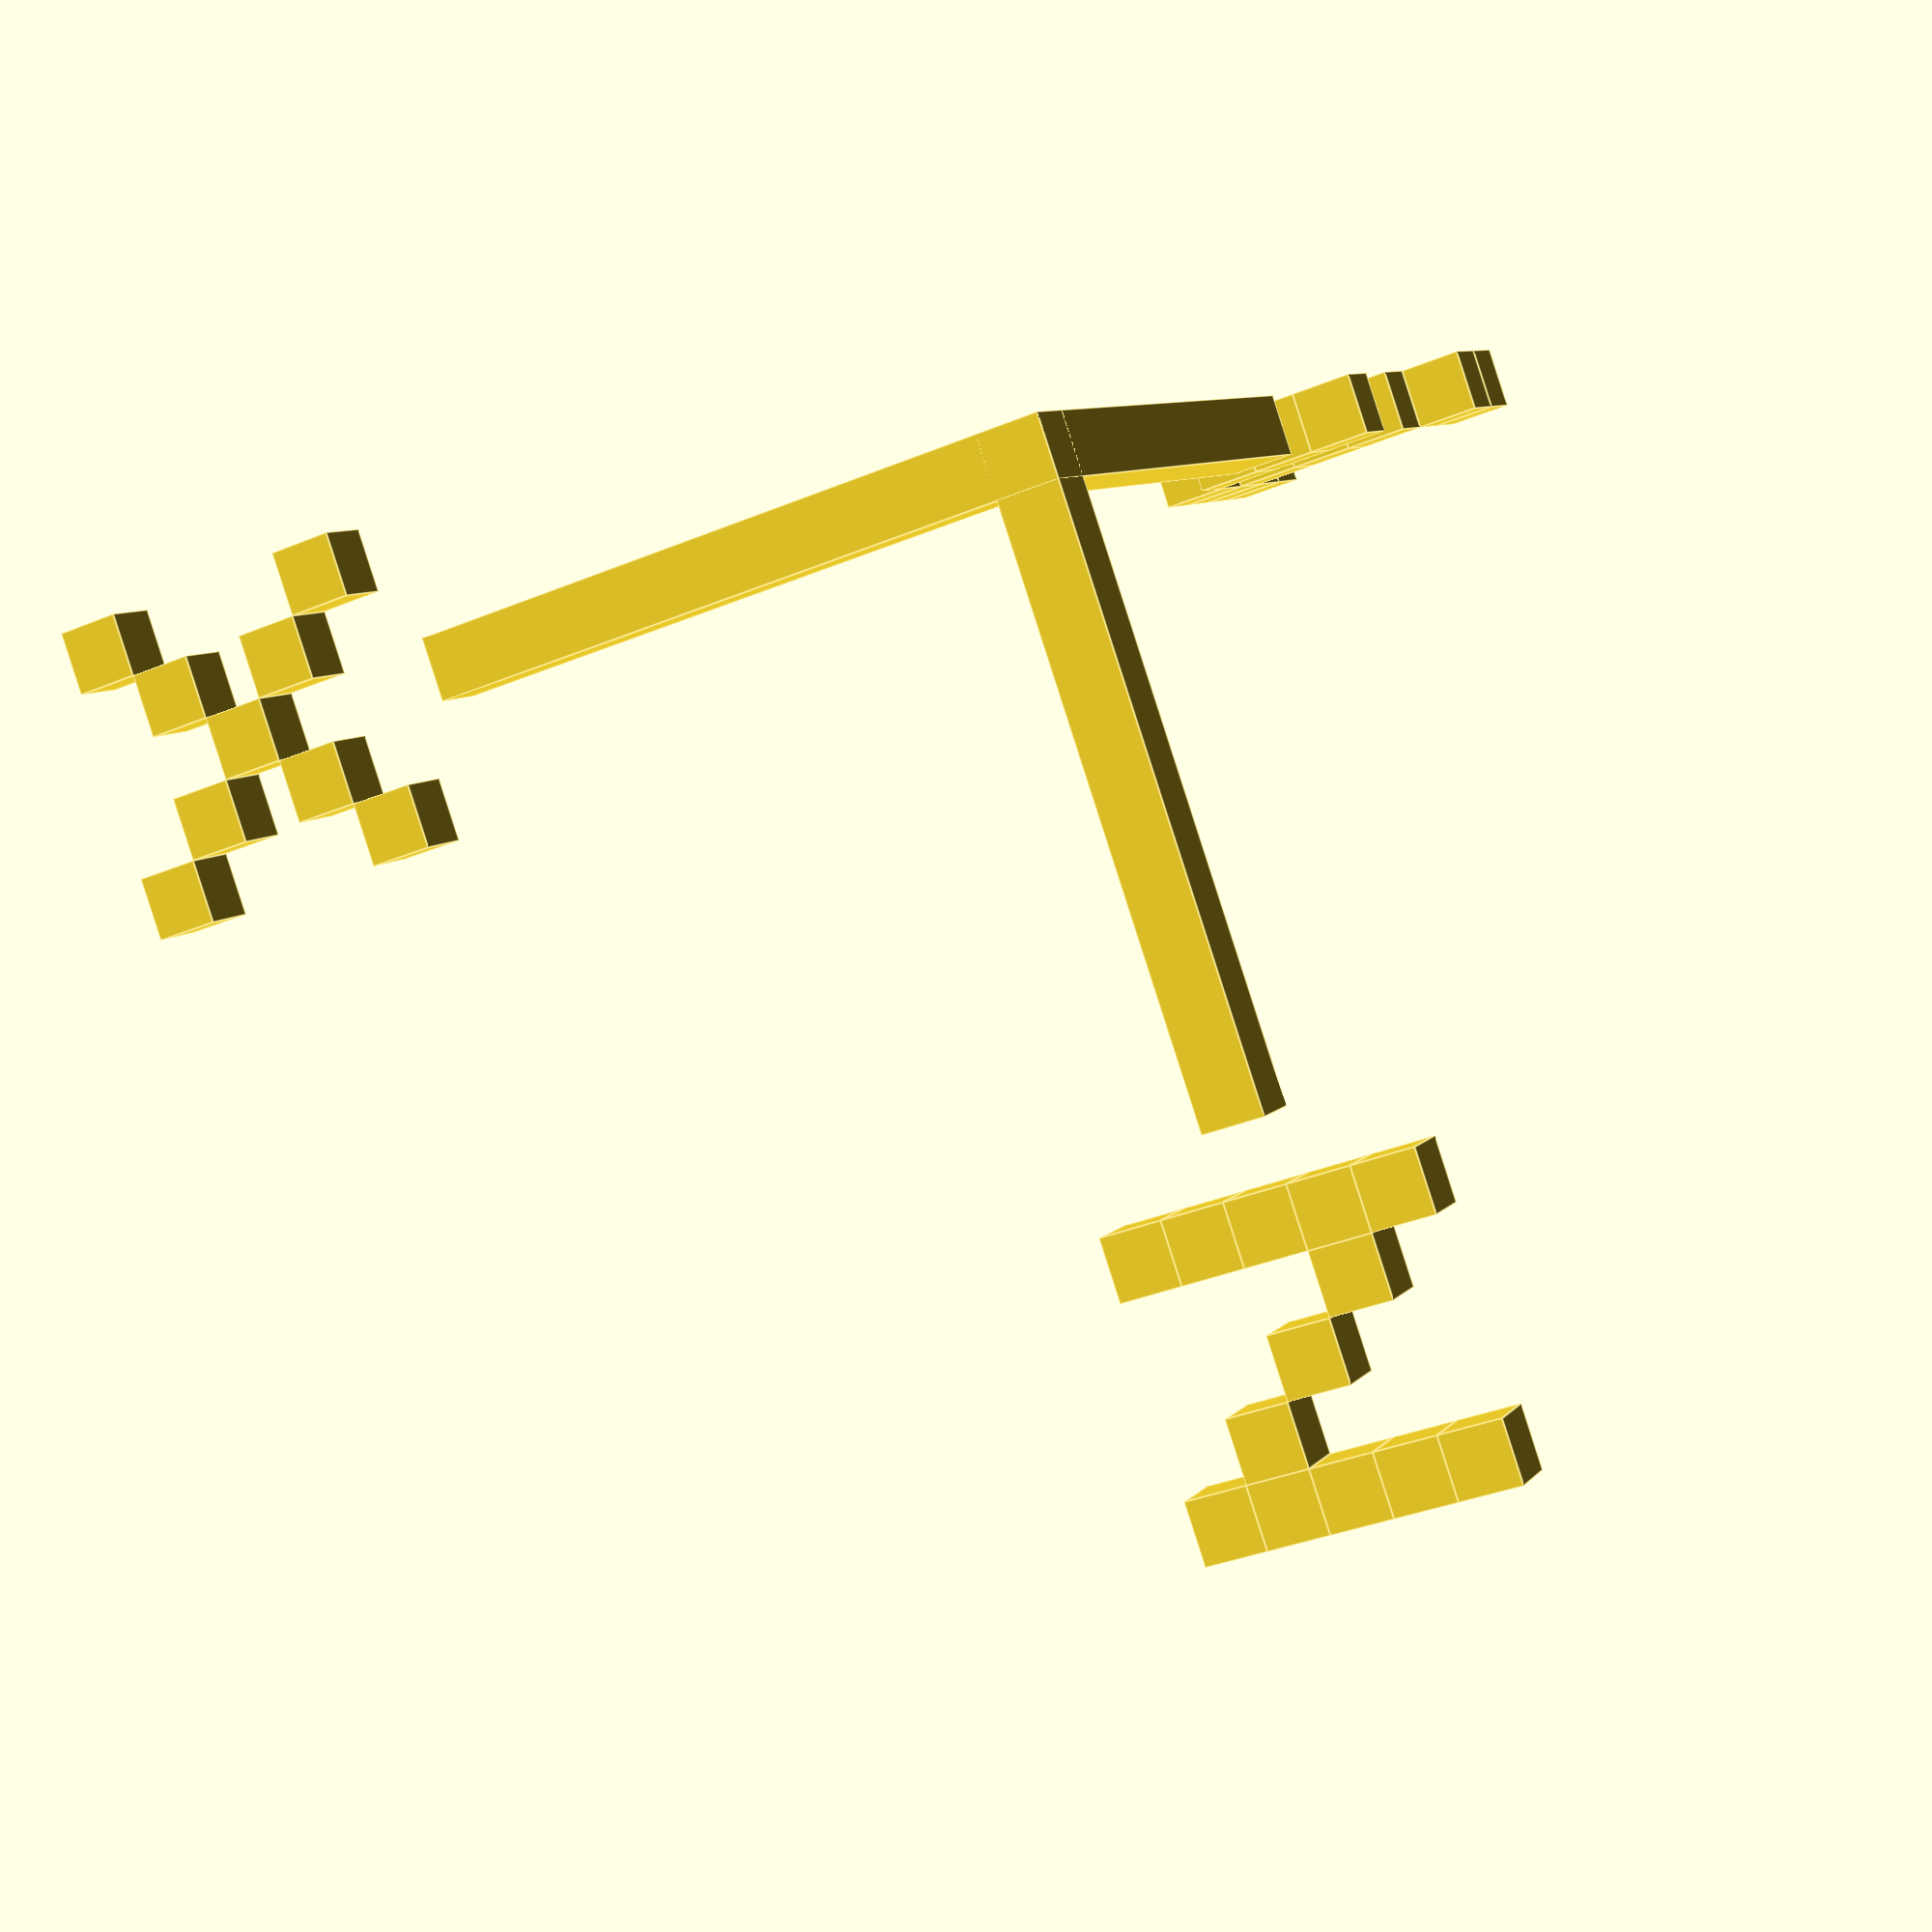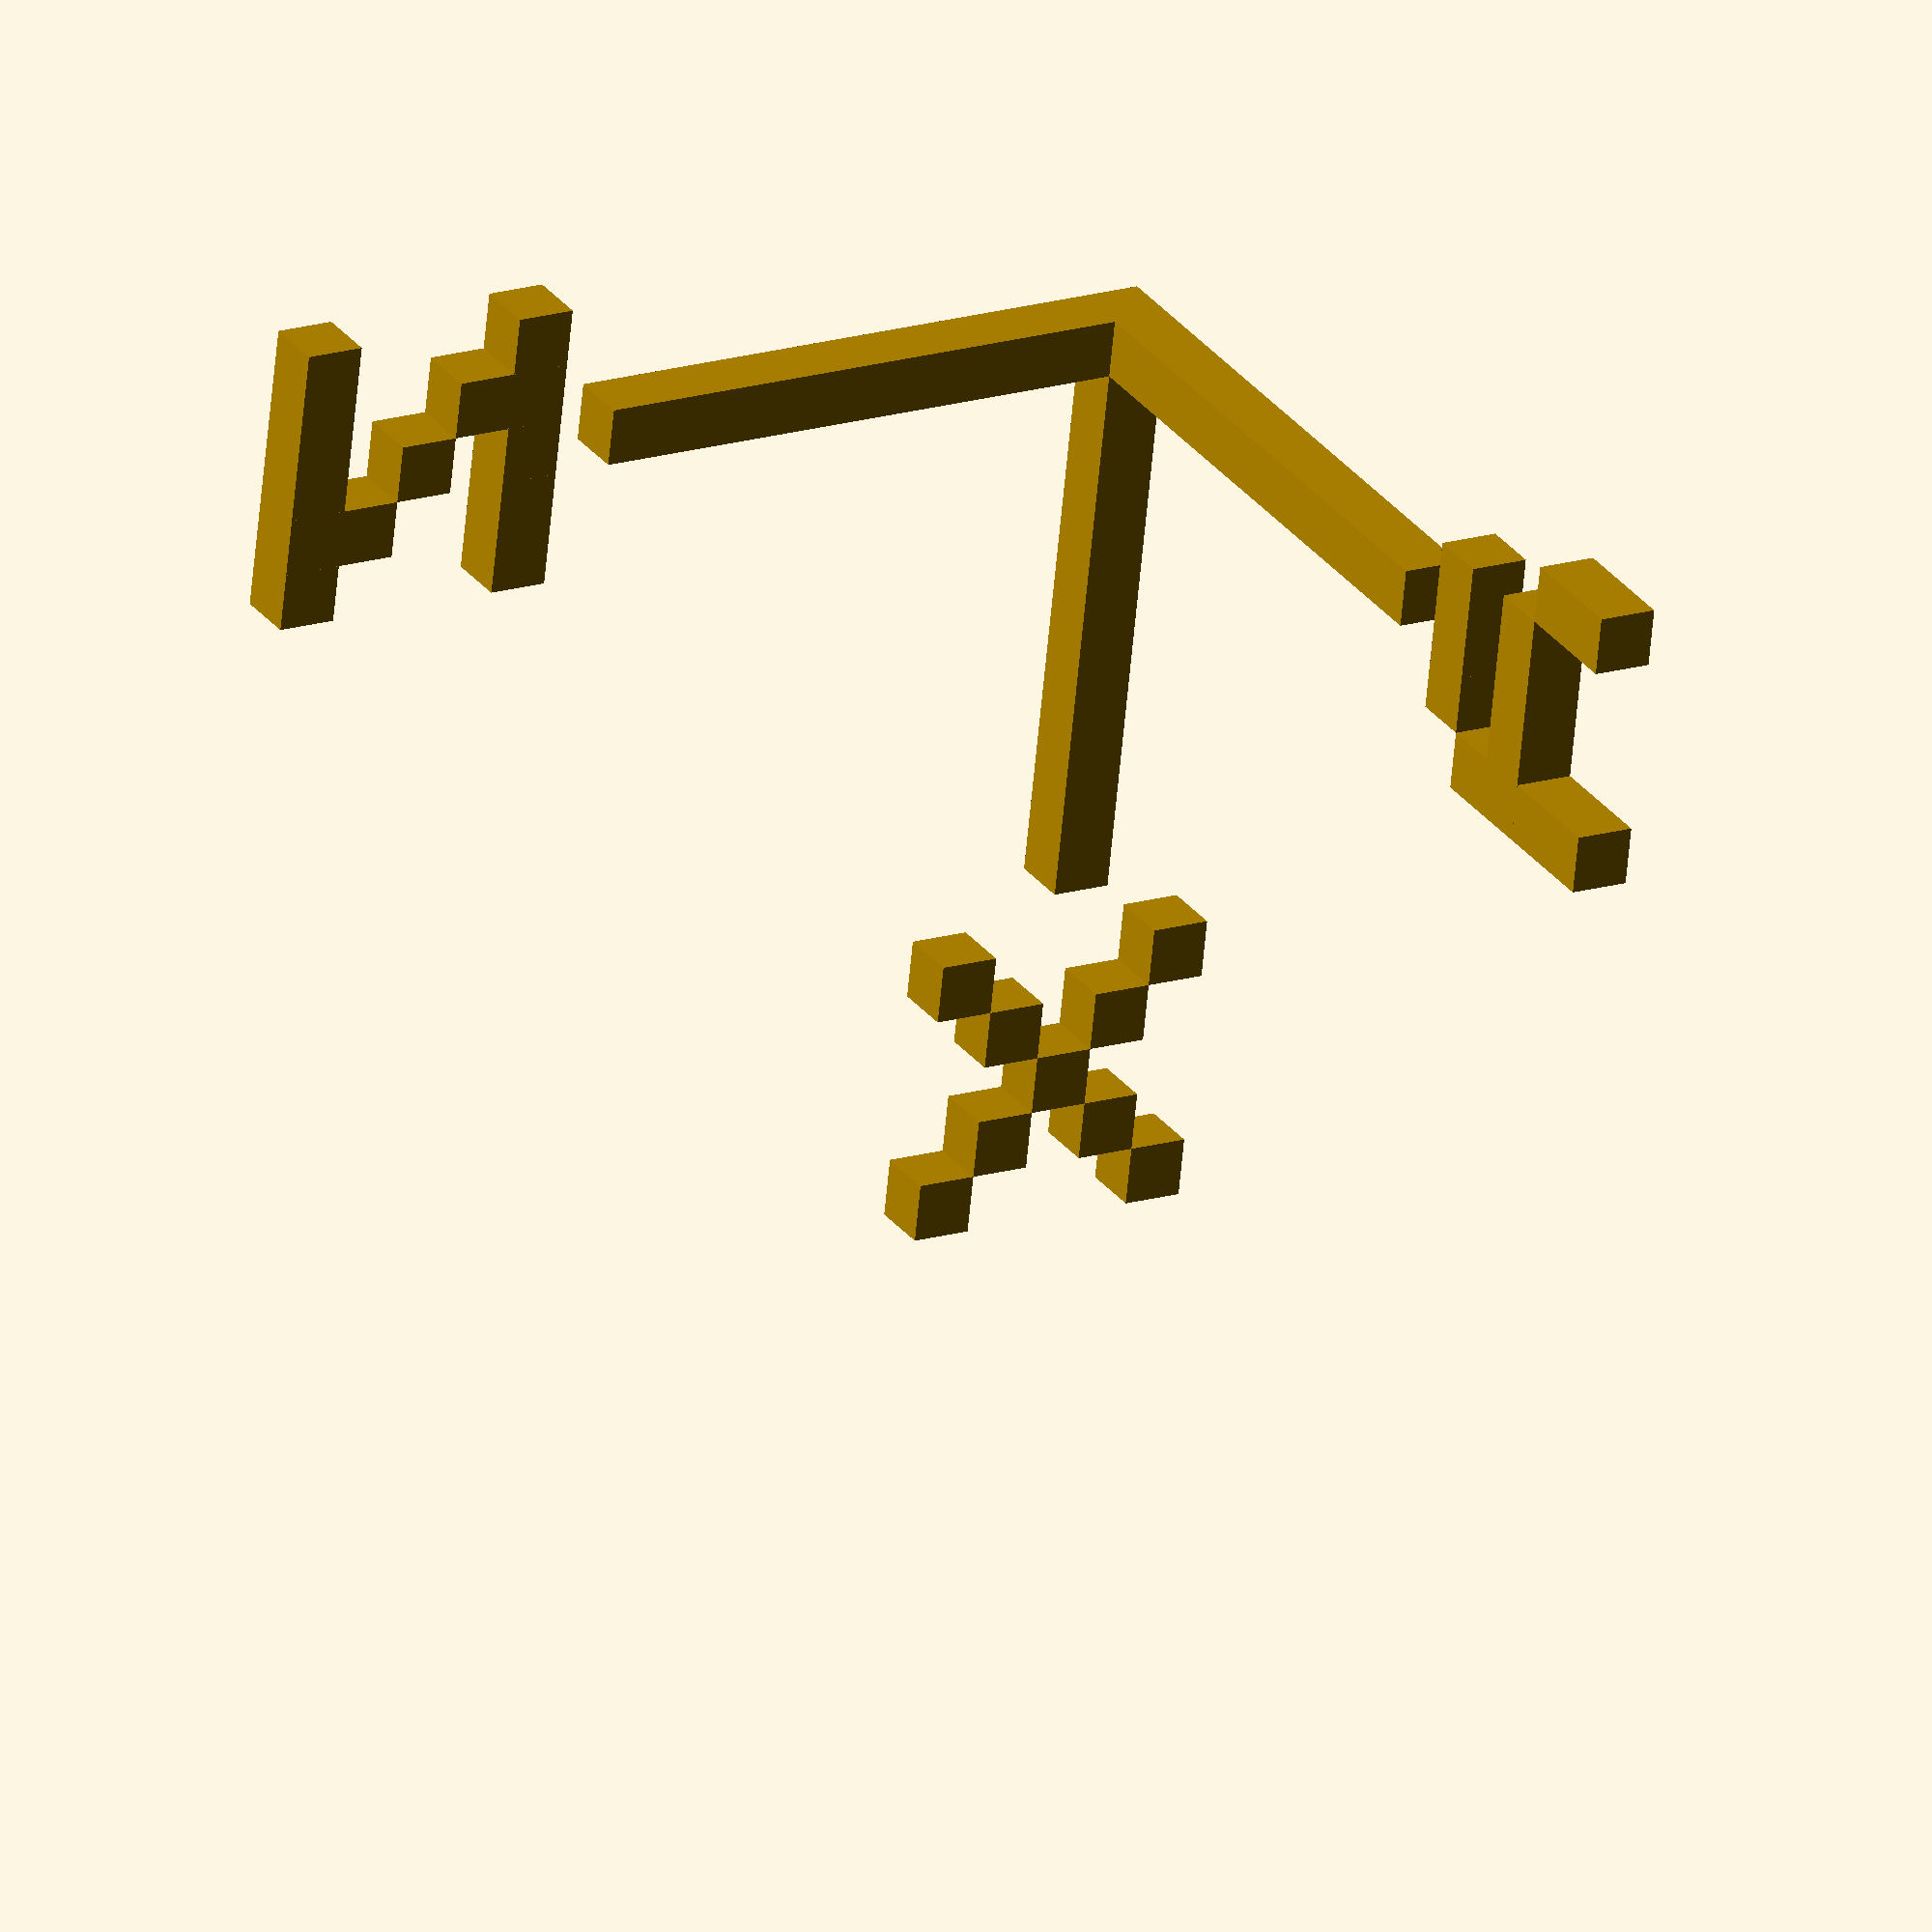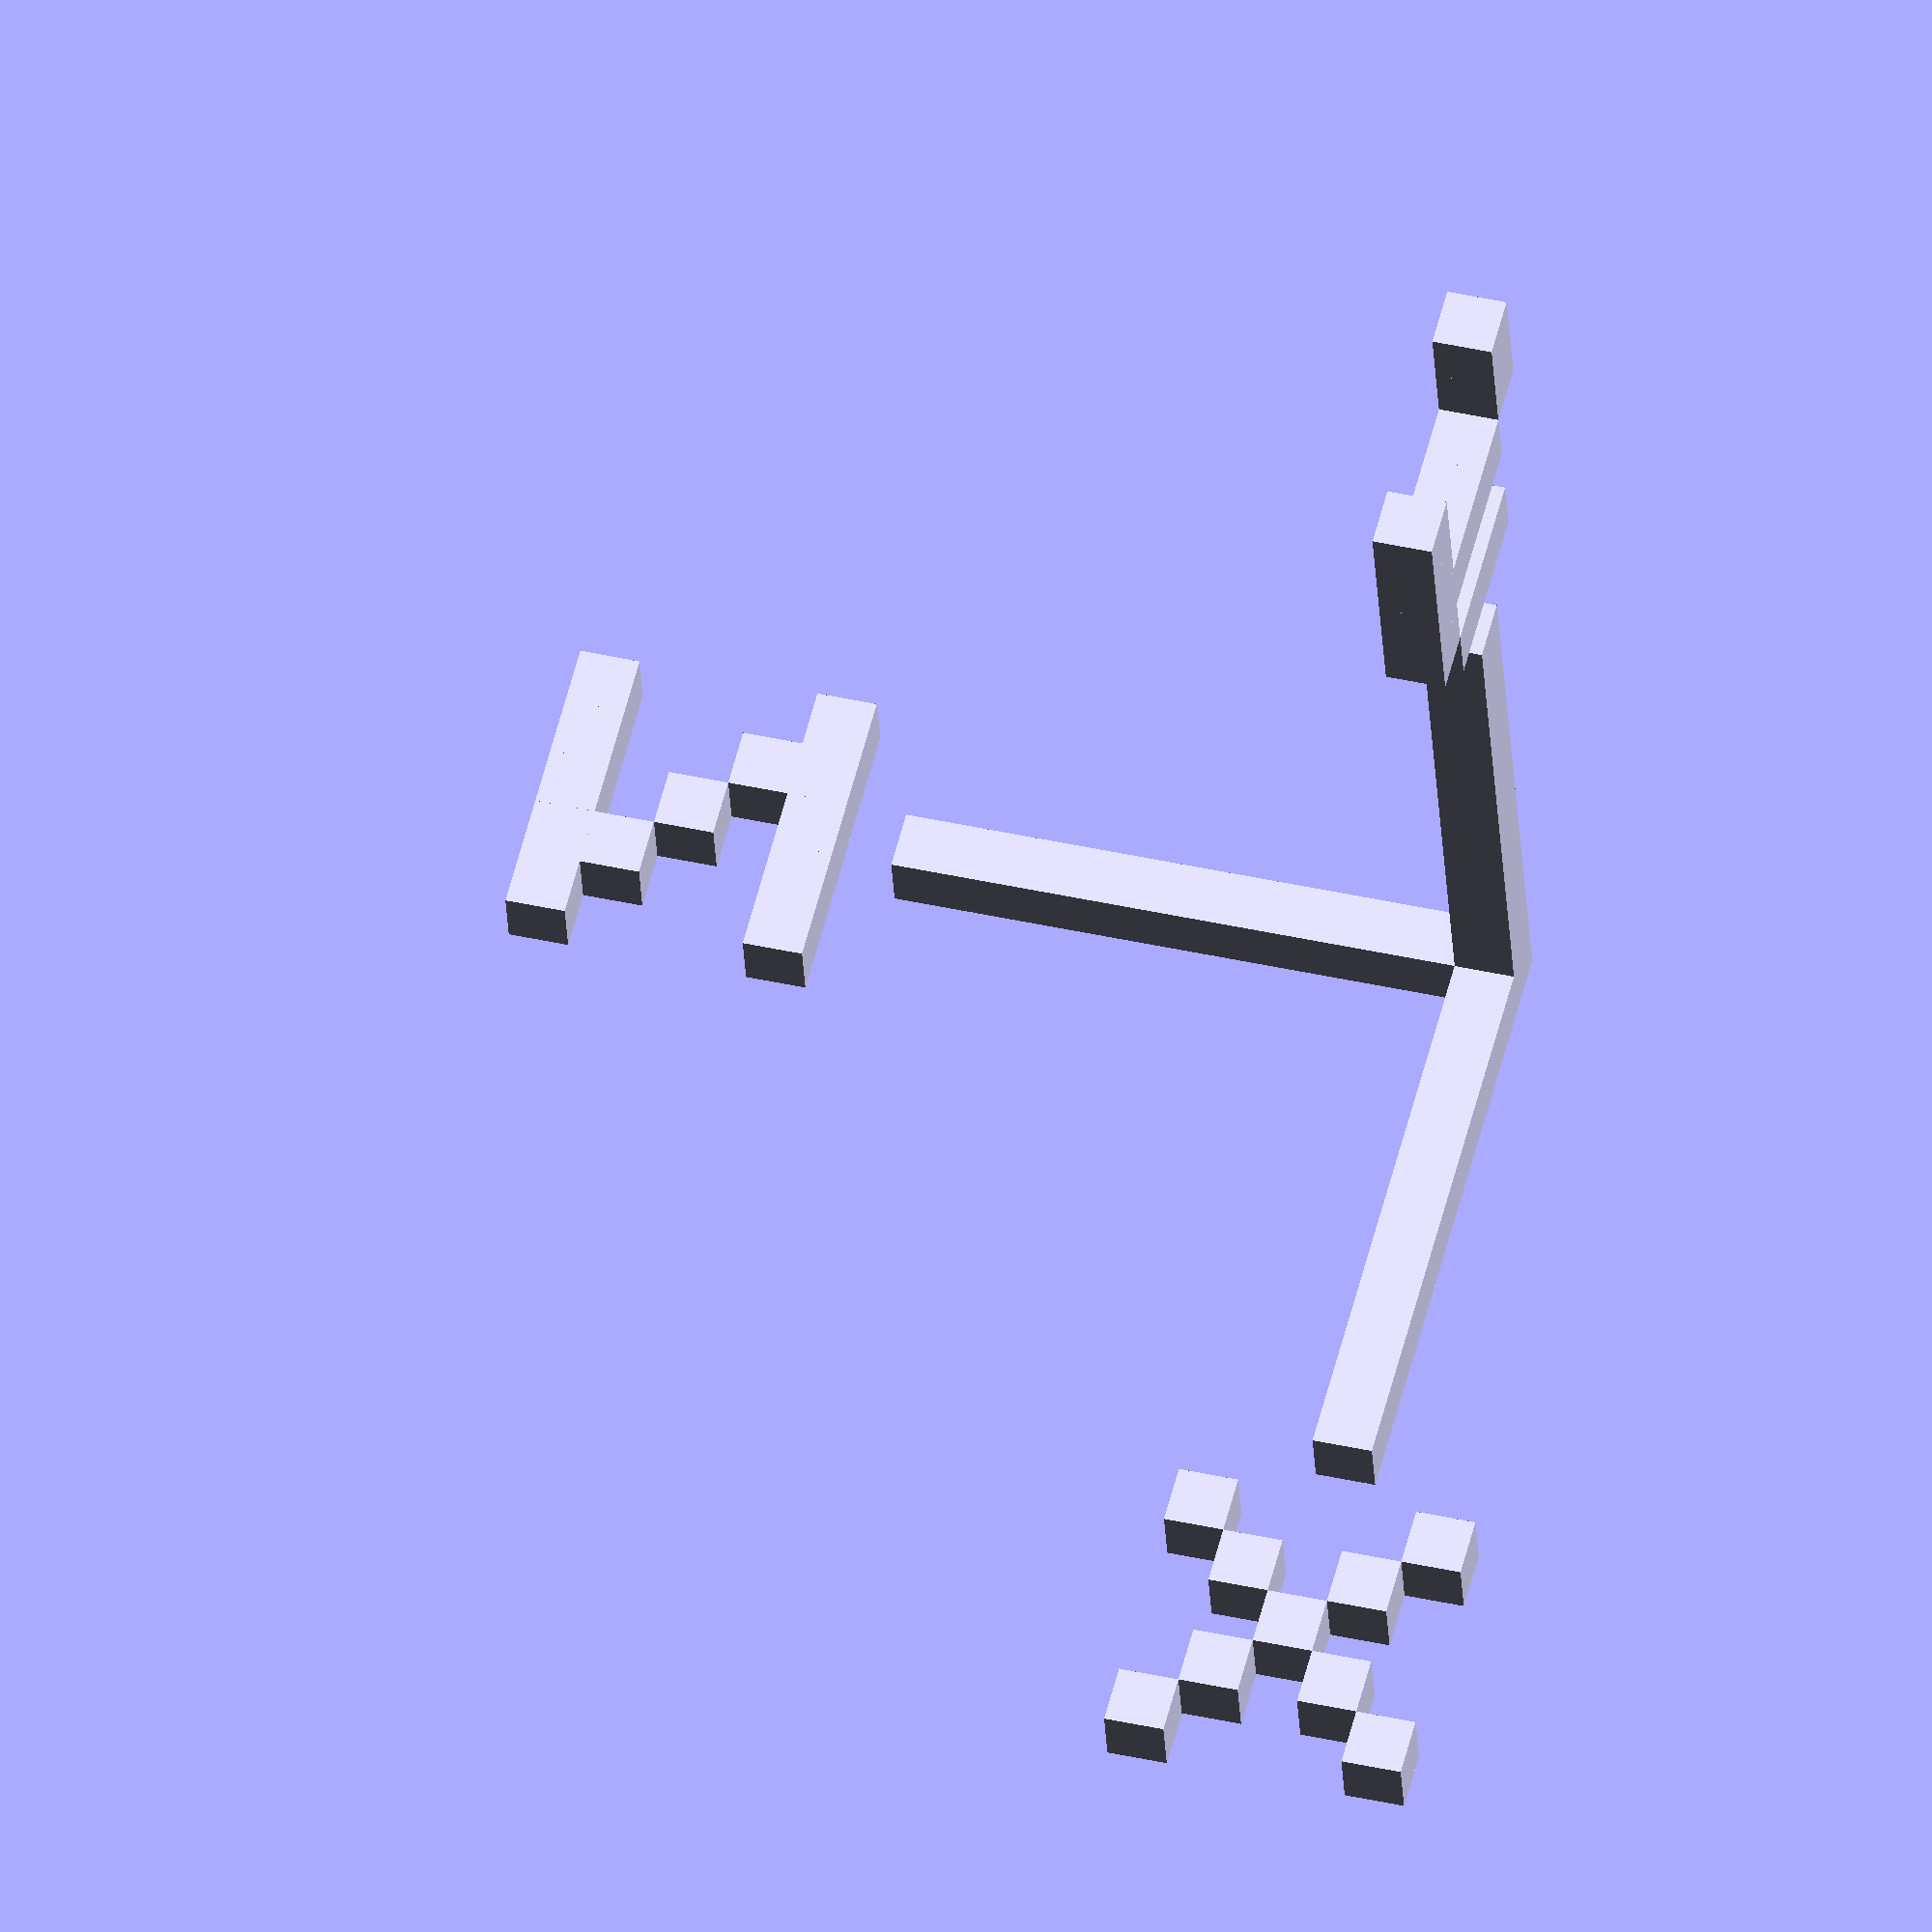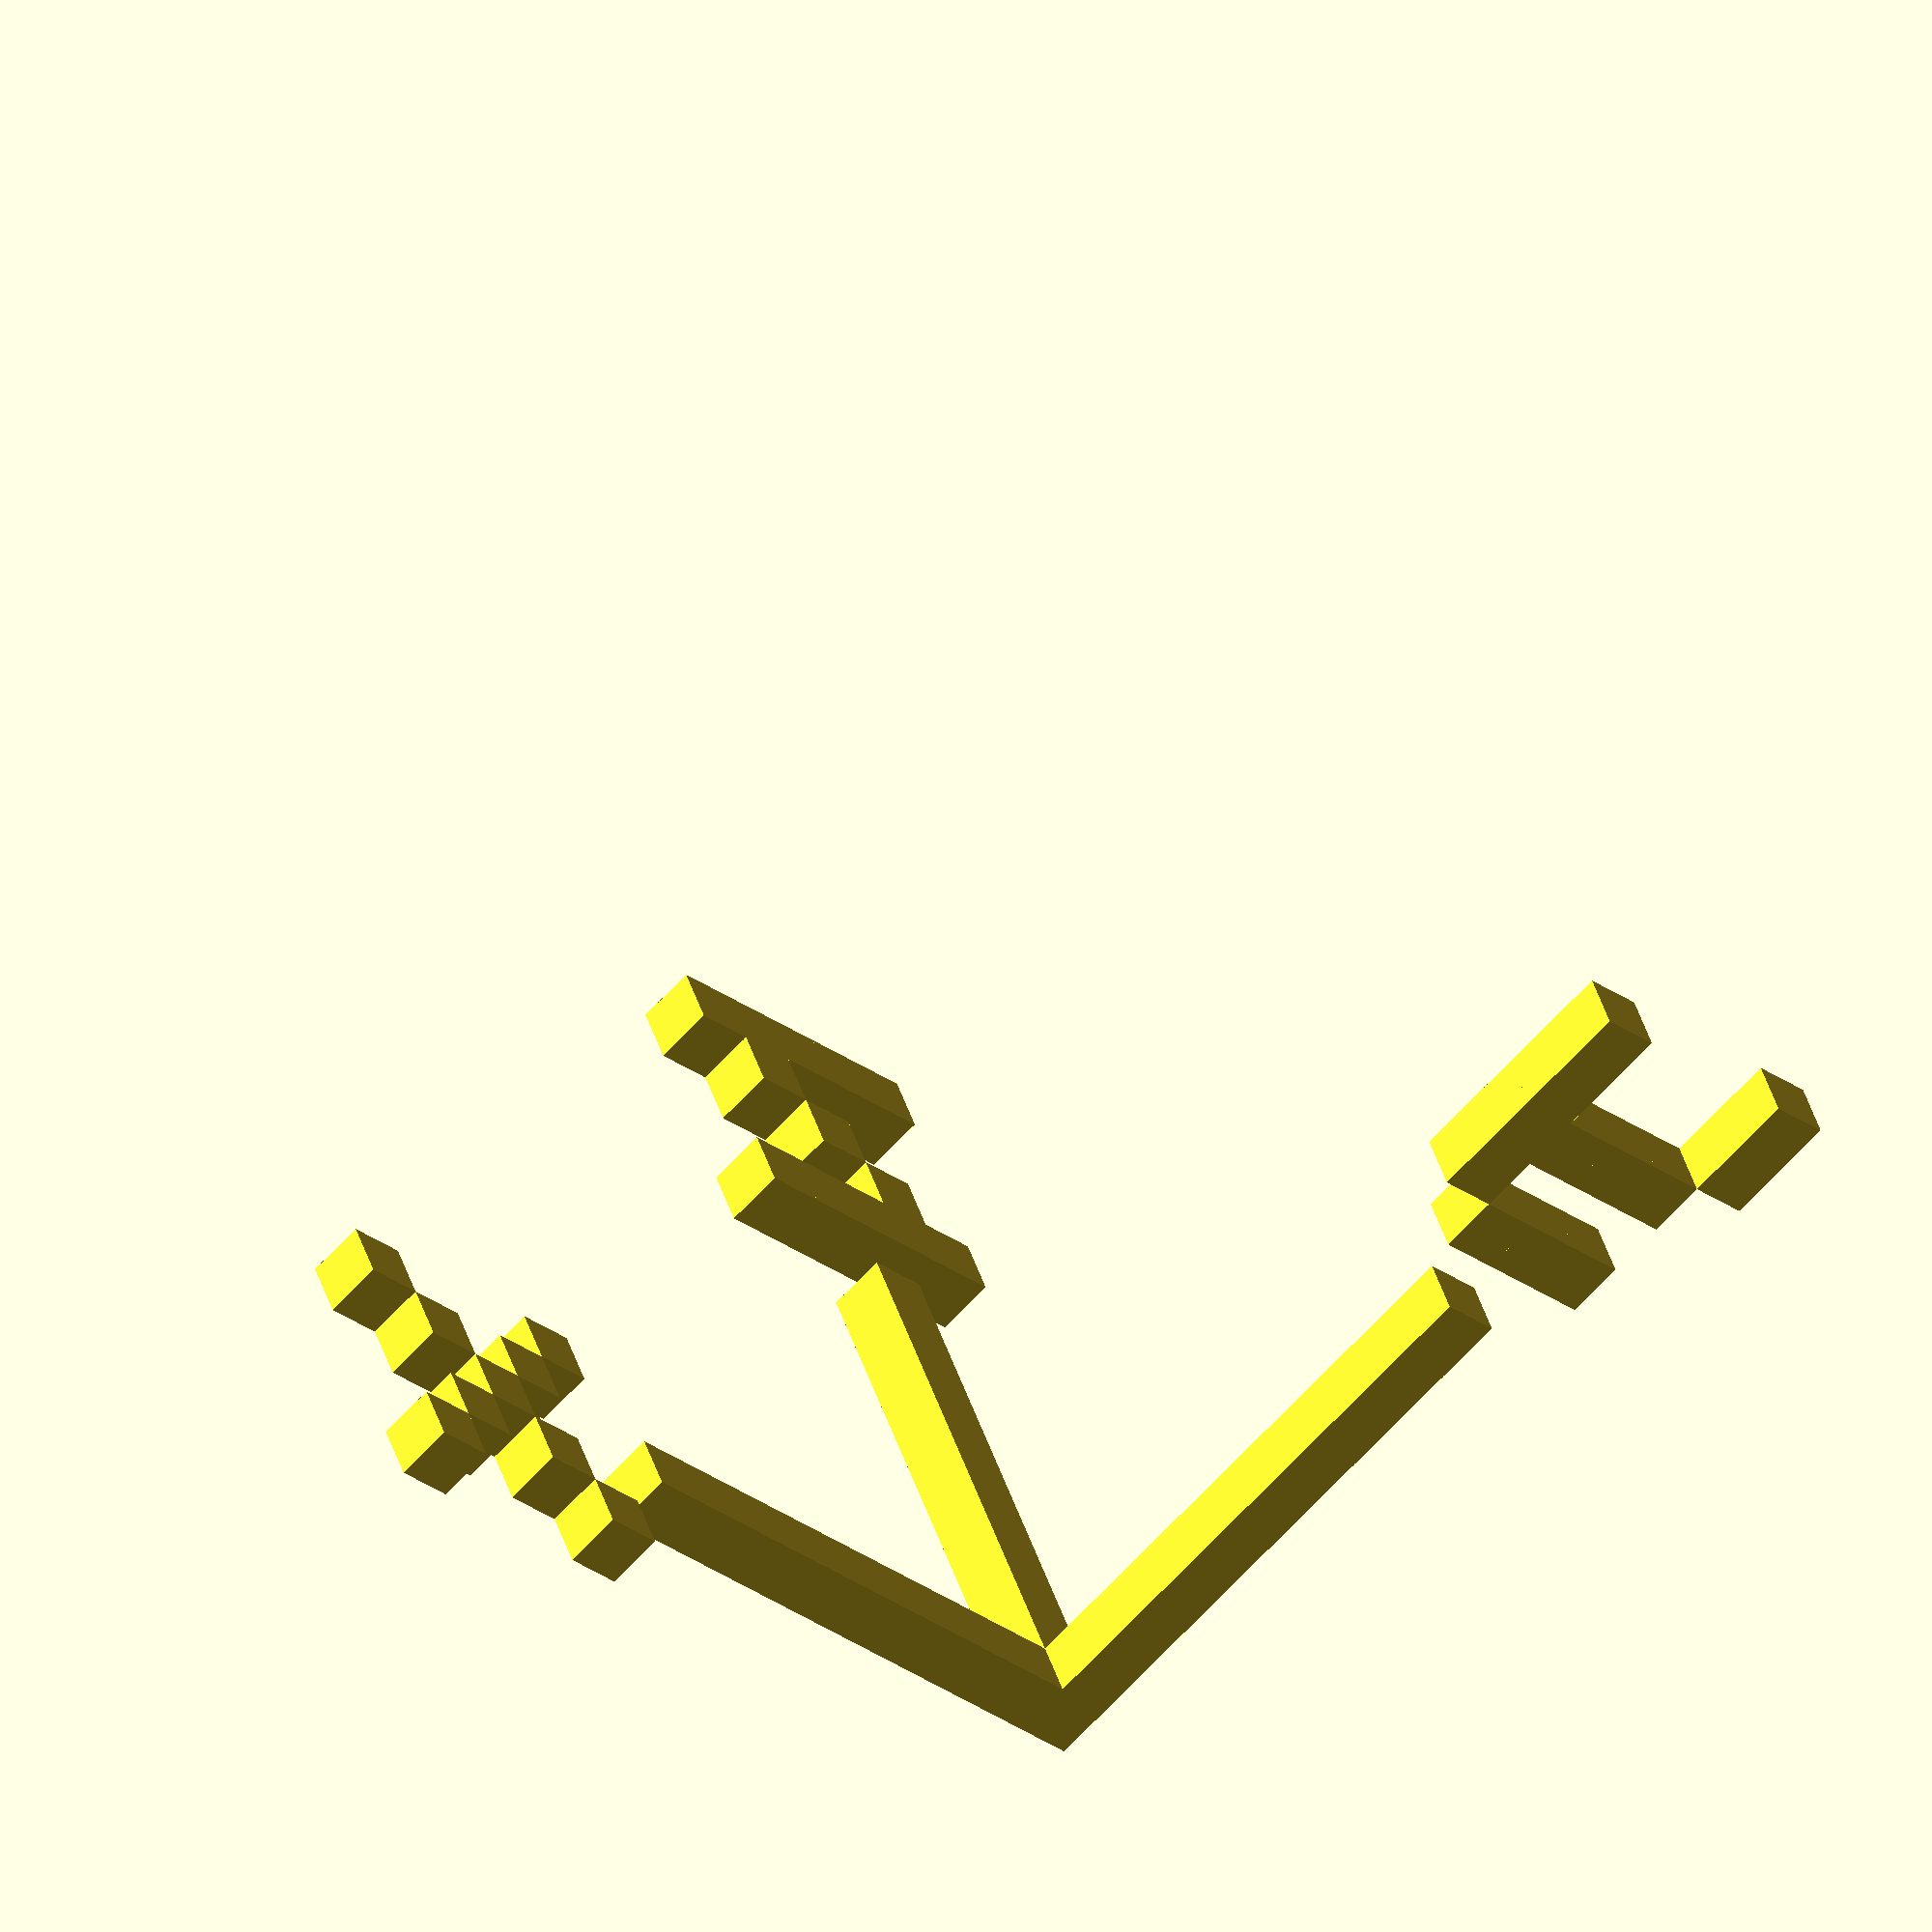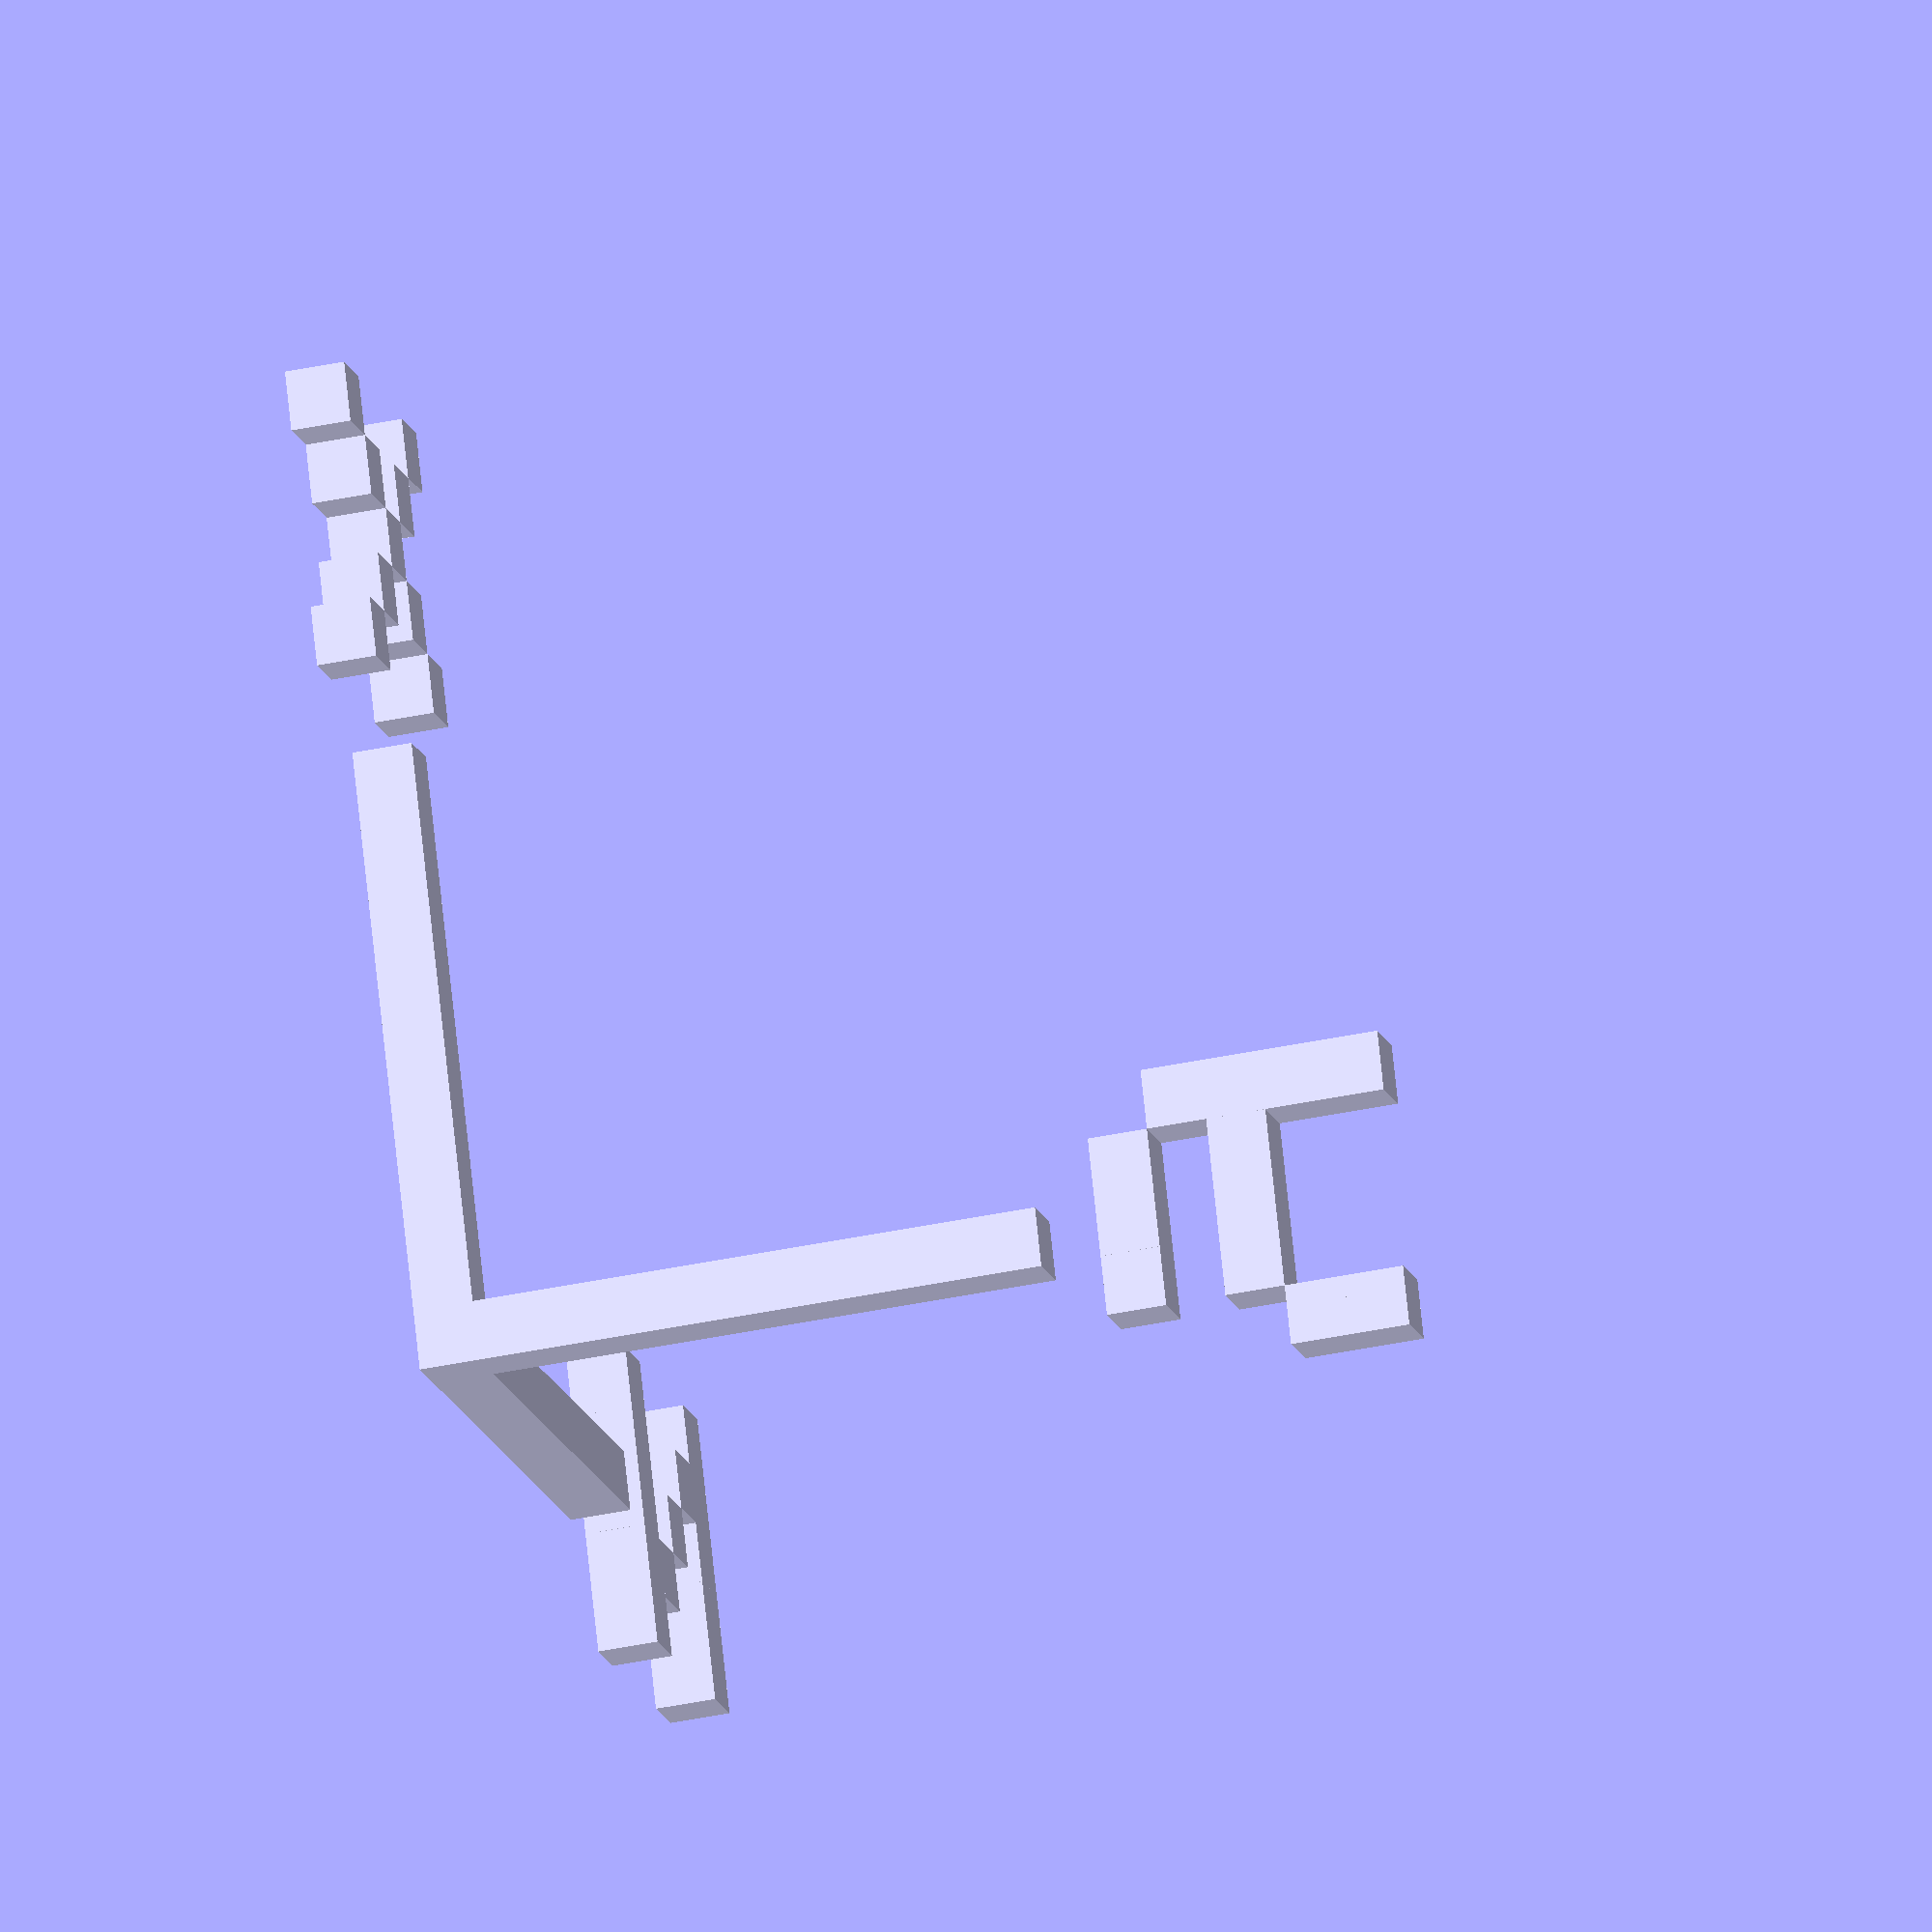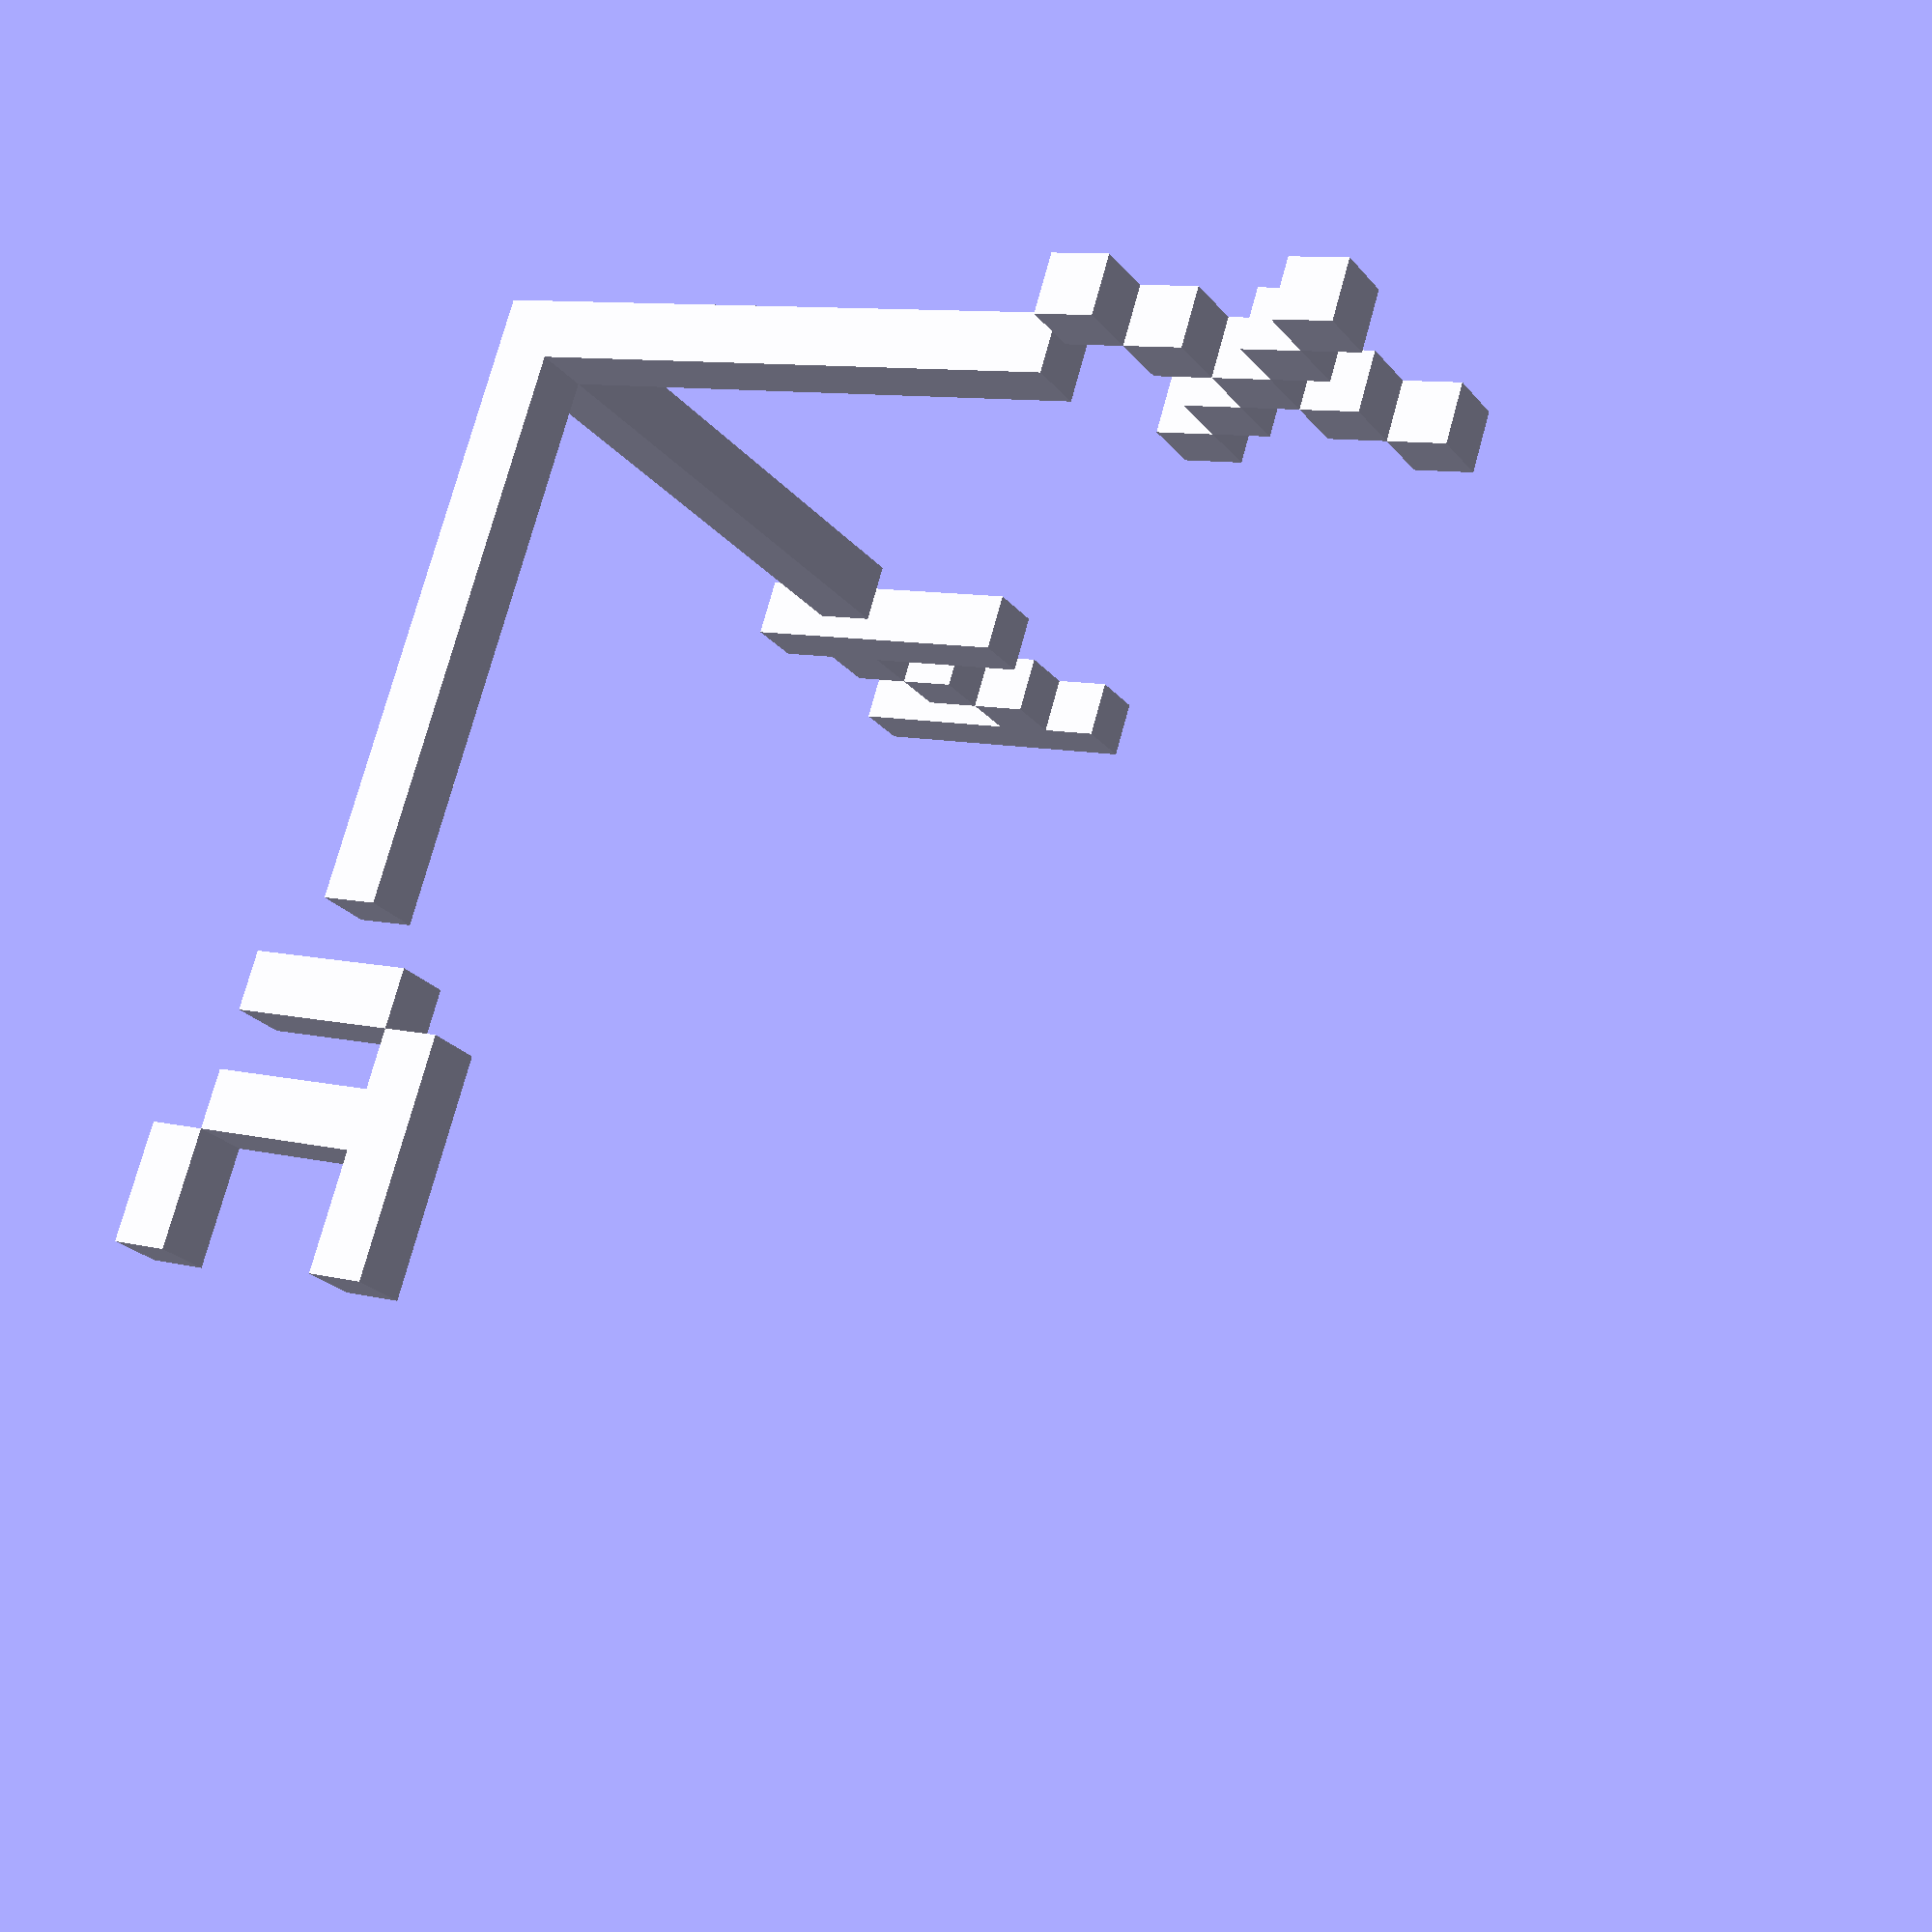
<openscad>

draw_labels=1;

scale([25,25,25]) {
	translate([-0.05,-0.05,-0.05])
		cube([0.1,0.1,1.05]);
	if (draw_labels) {
		translate([-0.25,0.05,1.1])
			scale([1/10,1/10,1/10])
				rotate(90,[1,0,0])
					drawtext("z");
	}

	translate([-0.05,-0.05,-0.05])
		cube([1.05,0.1,0.1]);
	if (draw_labels) {
		rotate(90,[0,1,0])
			translate([-0.25,0.05,1.1])
				scale([1/10,1/10,1/10])
					rotate(90,[1,0,0])
						drawtext("x");
	}

	translate([-0.05,-0.05,-0.05])
		cube([0.1,1.05,0.1]);
	if (draw_labels) {
		rotate(-90,[1,0,0])
			translate([-0.25,0.05,1.1])
				scale([1/10,1/10,1/10])
					rotate(90,[1,0,0])
						drawtext("y");
	}
}

//Draw character set
//scale([2,2,2]) drawtext(" !\"#$%&'()*+,-./0123456789:;<=>?@ABCDEFGHIJKLMNOPQRSTUVWXYZ[\\]^_`abcdefghijklmnopqrstuvwxyz{|}");

module drawtext(text) {
	//Characters
	chars = " !\"#$%&'()*+,-./0123456789:;<=>?@ABCDEFGHIJKLMNOPQRSTUVWXYZ[\\]^_`abcdefghijklmnopqrstuvwxyz{|}";

	//Chracter table defining 5x7 characters
	//Adapted from: http://www.geocities.com/dinceraydin/djlcdsim/chartable.js
	char_table = [ [ 0, 0, 0, 0, 0, 0, 0],
                  [ 4, 0, 4, 4, 4, 4, 4],
                  [ 0, 0, 0, 0,10,10,10],
                  [10,10,31,10,31,10,10],
                  [ 4,30, 5,14,20,15, 4],
                  [ 3,19, 8, 4, 2,25,24],
                  [13,18,21, 8,20,18,12],
                  [ 0, 0, 0, 0, 8, 4,12],
                  [ 2, 4, 8, 8, 8, 4, 2],
                  [ 8, 4, 2, 2, 2, 4, 8],
                  [ 0, 4,21,14,21, 4, 0],
                  [ 0, 4, 4,31, 4, 4, 0],
                  [ 8, 4,12, 0, 0, 0, 0],
                  [ 0, 0, 0,31, 0, 0, 0],
                  [12,12, 0, 0, 0, 0, 0],
                  [ 0,16, 8, 4, 2, 1, 0],
                  [14,17,25,21,19,17,14],
                  [14, 4, 4, 4, 4,12, 4],
                  [31, 8, 4, 2, 1,17,14],
                  [14,17, 1, 2, 4, 2,31],
                  [ 2, 2,31,18,10, 6, 2],
                  [14,17, 1, 1,30,16,31],
                  [14,17,17,30,16, 8, 6],
                  [ 8, 8, 8, 4, 2, 1,31],
                  [14,17,17,14,17,17,14],
                  [12, 2, 1,15,17,17,14],
                  [ 0,12,12, 0,12,12, 0],
                  [ 8, 4,12, 0,12,12, 0],
                  [ 2, 4, 8,16, 8, 4, 2],
                  [ 0, 0,31, 0,31, 0, 0],
                  [16, 8, 4, 2, 4, 8,16],
                  [ 4, 0, 4, 2, 1,17,14],
                  [14,21,21,13, 1,17,14],
                  [17,17,31,17,17,17,14],
                  [30,17,17,30,17,17,30],
                  [14,17,16,16,16,17,14],
                  [30,17,17,17,17,17,30],
                  [31,16,16,30,16,16,31],
                  [16,16,16,30,16,16,31],
                  [15,17,17,23,16,17,14],
                  [17,17,17,31,17,17,17],
                  [14, 4, 4, 4, 4, 4,14],
                  [12,18, 2, 2, 2, 2, 7],
                  [17,18,20,24,20,18,17],
                  [31,16,16,16,16,16,16],
                  [17,17,17,21,21,27,17],
                  [17,17,19,21,25,17,17],
                  [14,17,17,17,17,17,14],
                  [16,16,16,30,17,17,30],
                  [13,18,21,17,17,17,14],
                  [17,18,20,30,17,17,30],
                  [30, 1, 1,14,16,16,15],
                  [ 4, 4, 4, 4, 4, 4,31],
                  [14,17,17,17,17,17,17],
                  [ 4,10,17,17,17,17,17],
                  [10,21,21,21,17,17,17],
                  [17,17,10, 4,10,17,17],
                  [ 4, 4, 4,10,17,17,17],
                  [31,16, 8, 4, 2, 1,31],
                  [14, 8, 8, 8, 8, 8,14],
                  [ 0, 1, 2, 4, 8,16, 0],
                  [14, 2, 2, 2, 2, 2,14],
                  [ 0, 0, 0, 0,17,10, 4],
                  [31, 0, 0, 0, 0, 0, 0],
                  [ 0, 0, 0, 0, 2, 4, 8],
                  [15,17,15, 1,14, 0, 0],
                  [30,17,17,25,22,16,16],
                  [14,17,16,16,14, 0, 0],
                  [15,17,17,19,13, 1, 1],
                  [14,16,31,17,14, 0, 0],
                  [ 8, 8, 8,28, 8, 9, 6],
                  [14, 1,15,17,15, 0, 0],
                  [17,17,17,25,22,16,16],
                  [14, 4, 4, 4,12, 0, 4],
                  [12,18, 2, 2, 2, 6, 2],
                  [18,20,24,20,18,16,16],
                  [14, 4, 4, 4, 4, 4,12],
                  [17,17,21,21,26, 0, 0],
                  [17,17,17,25,22, 0, 0],
                  [14,17,17,17,14, 0, 0],
                  [16,16,30,17,30, 0, 0],
                  [ 1, 1,15,19,13, 0, 0],
                  [16,16,16,25,22, 0, 0],
                  [30, 1,14,16,15, 0, 0],
                  [ 6, 9, 8, 8,28, 8, 8],
                  [13,19,17,17,17, 0, 0],
                  [ 4,10,17,17,17, 0, 0],
                  [10,21,21,17,17, 0, 0],
                  [17,10, 4,10,17, 0, 0],
                  [14, 1,15,17,17, 0, 0],
                  [31, 8, 4, 2,31, 0, 0],
                  [ 2, 4, 4, 8, 4, 4, 2],
                  [ 4, 4, 4, 4, 4, 4, 4],
                  [ 8, 4, 4, 2, 4, 4, 8] ];

	//Binary decode table
	dec_table = [ "00000", "00001", "00010", "00011", "00100", "00101",
  	            "00110", "00111", "01000", "01001", "01010", "01011",
  	            "01100", "01101", "01110", "01111", "10000", "10001",
  	            "10010", "10011", "10100", "10101", "10110", "10111",
	            "11000", "11001", "11010", "11011", "11100", "11101",
	            "11110", "11111" ];

	//Process string one character at a time
	for(itext = [0:len(text)-1]) {
		//Convert character to index
		assign(ichar = search(text[itext],chars,1)[0]) {
			//Decode character - rows
			for(irow = [0:6]) {
				assign(val = dec_table[char_table[ichar][irow]]) {
					//Decode character - cols
					for(icol = [0:4]) {
						assign(bit = search(val[icol],"01",1)[0]) {
							if(bit) {
								//Output cube
								translate([icol + (6*itext), irow, 0])
									cube([1.0001,1.0001,1]);
							}
						}
					}
				}
			}
		}
	}
}

</openscad>
<views>
elev=269.5 azim=156.7 roll=342.1 proj=p view=edges
elev=342.6 azim=100.6 roll=59.4 proj=o view=solid
elev=135.9 azim=192.7 roll=75.5 proj=o view=solid
elev=136.1 azim=136.0 roll=16.8 proj=o view=wireframe
elev=13.9 azim=276.2 roll=193.6 proj=o view=wireframe
elev=203.3 azim=342.6 roll=331.2 proj=p view=wireframe
</views>
